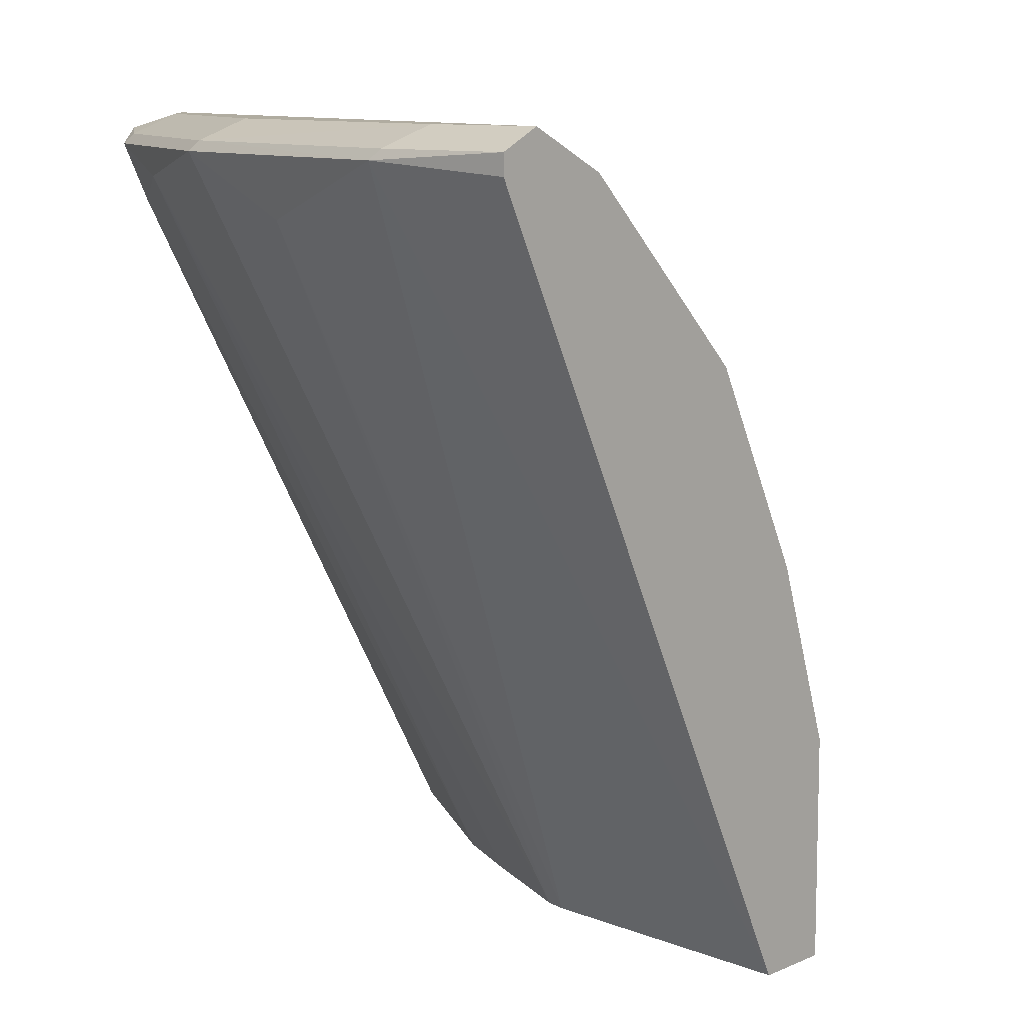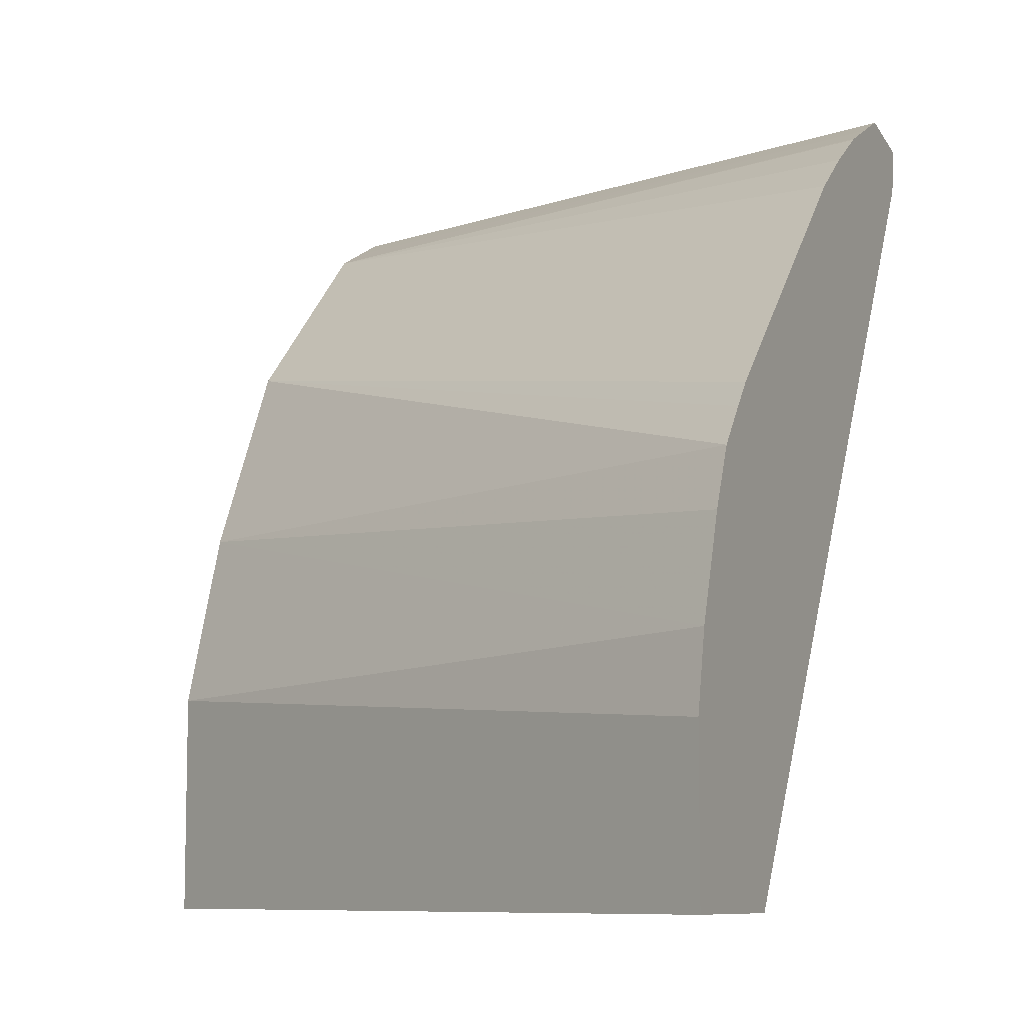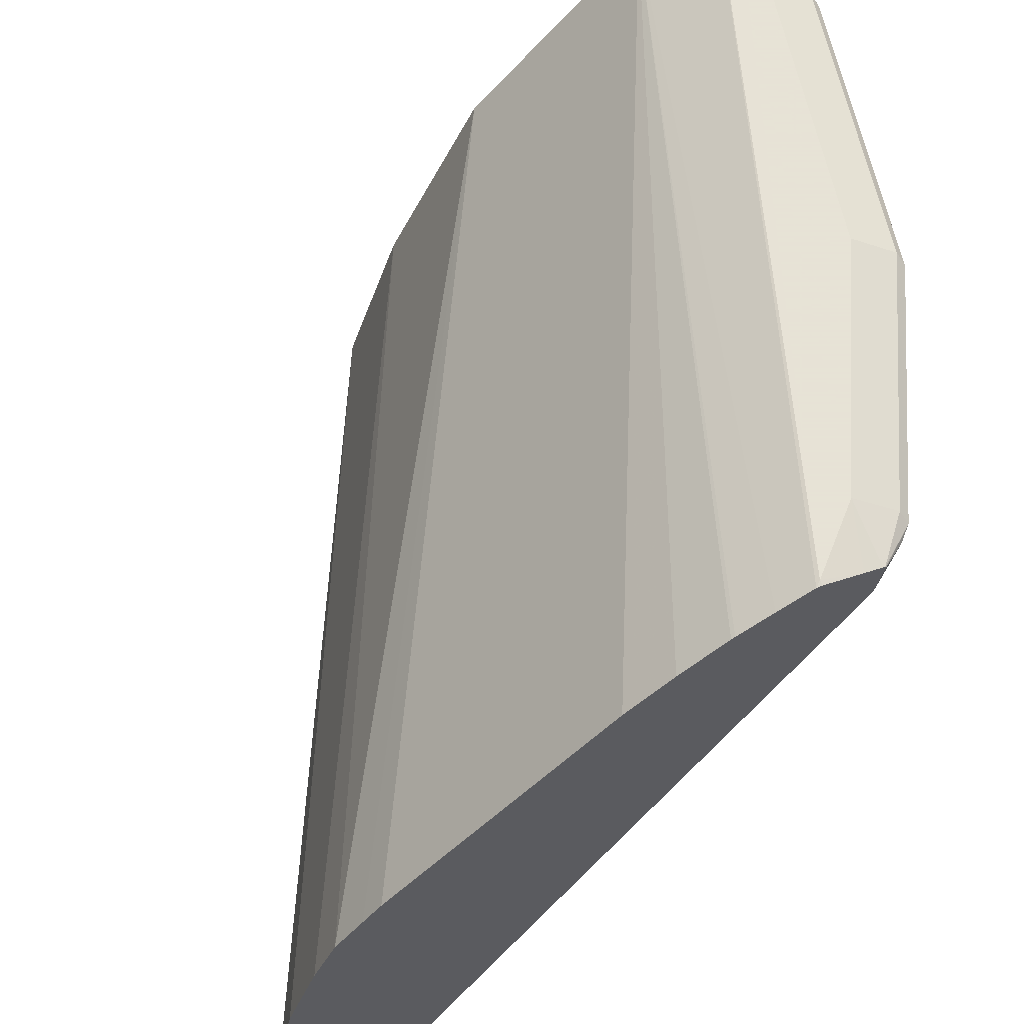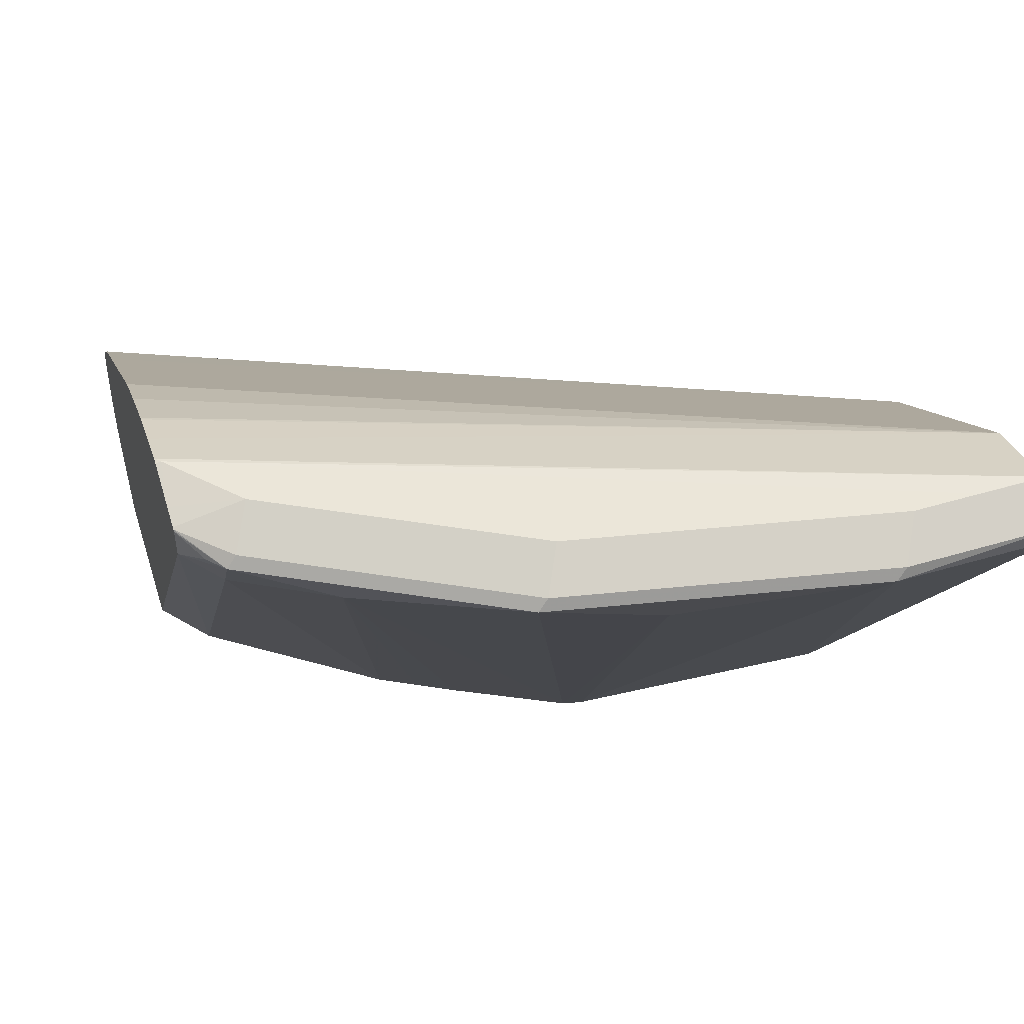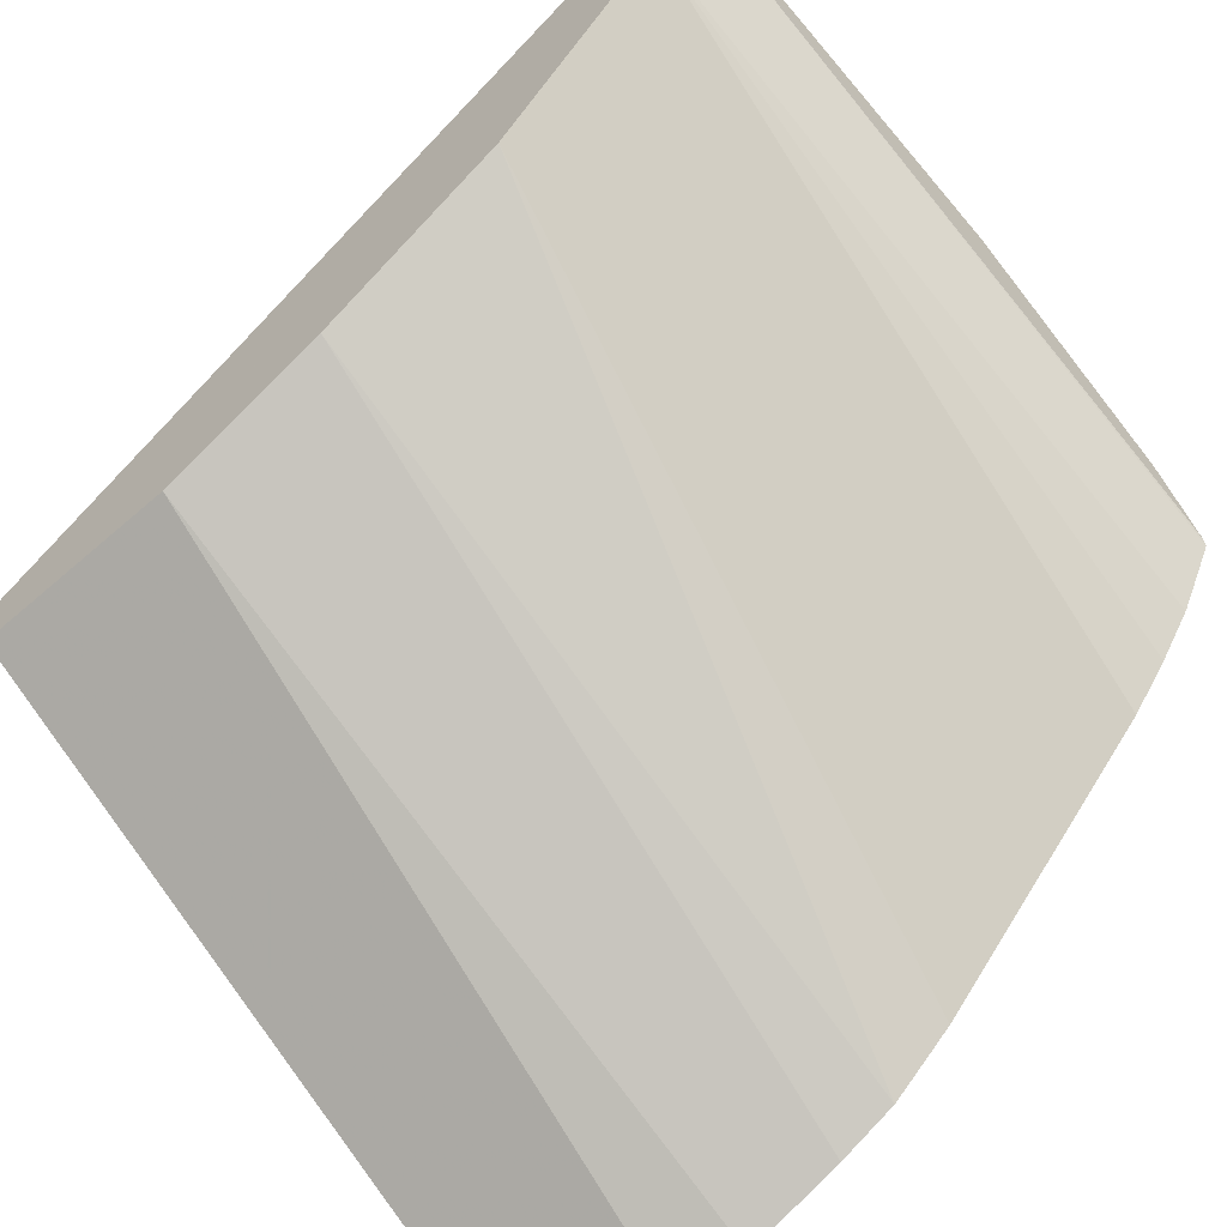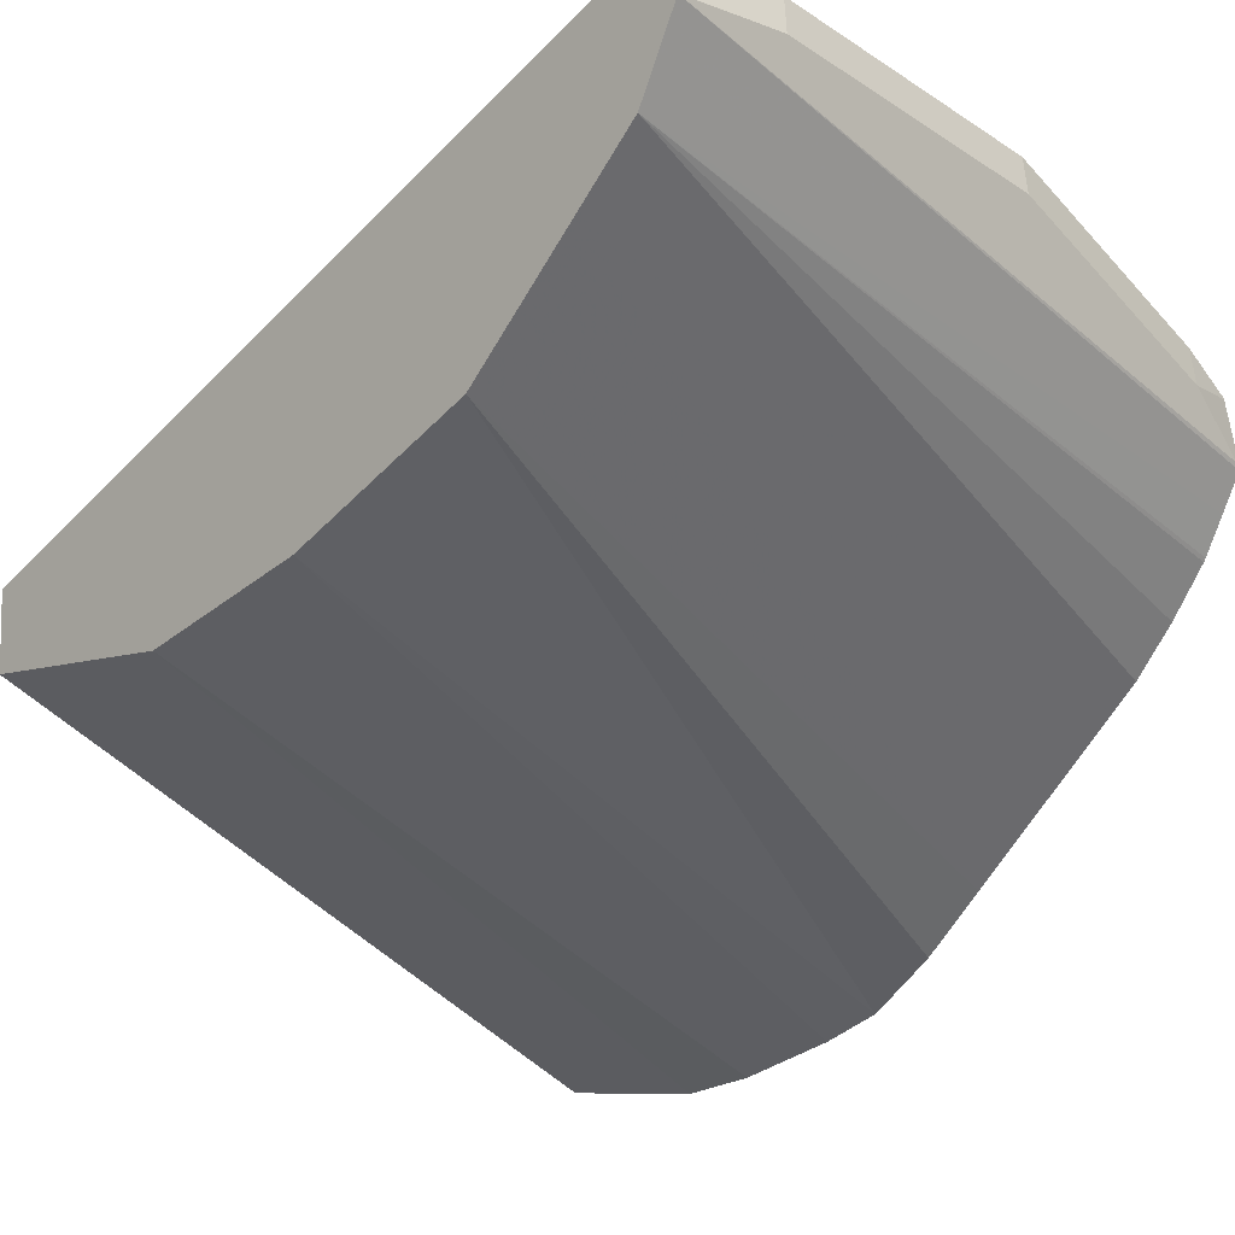
<metadata>
{"format":"obj","ext":"obj","renderer":"f3d","projection":"perspective","resolution":1024,"background":"white","views":[{"elev":9.9,"azim":42.0,"up":"+Y"},{"elev":-8.4,"azim":-155.2,"up":"+Y"},{"elev":62.8,"azim":-113.2,"up":"+Y"},{"elev":55.2,"azim":-17.2,"up":"+Y"},{"elev":-61.0,"azim":131.6,"up":"+Z"},{"elev":-8.5,"azim":134.0,"up":"+Z"}]}
</metadata>
<code>
v -0.2314 0.6186 0.169
v -0.2314 0.6186 0.2194
v -0.2314 0.6701 0.169
v -6.989e-05 0.6186 0.2872
v -0.217 0.6186 0.2361
v -0.2314 0.8615 0.3627
v -0.2314 0.6946 0.1742
v -6.989e-05 0.6892 0.2872
v -6.989e-05 0.6186 0.3117
v -0.1595 0.6186 0.2744
v -0.2202 0.852 0.3685
v -0.2202 0.8711 0.3781
v -0.225 0.8711 0.3733
v -0.2314 0.8754 0.3648
v -0.2314 0.7275 0.1852
v -6.989e-05 0.7466 0.3063
v -6.989e-05 0.8679 0.4339
v -0.04787 0.8711 0.4356
v -0.08976 0.6186 0.3063
v -0.1468 0.6186 0.2808
v -0.1914 0.8615 0.3901
v -0.1436 0.8711 0.4164
v -0.217 0.8743 0.3765
v -0.2314 0.8758 0.3644
v -0.2314 0.7467 0.1933
v -6.989e-05 0.7721 0.319
v -6.989e-05 0.8743 0.4339
v -0.04468 0.8743 0.4339
v -0.1404 0.8743 0.4148
v -0.1053 0.852 0.4164
v -0.09648 0.6186 0.3048
v -0.134 0.6186 0.2872
v -0.2106 0.8807 0.3638
v -0.2314 0.876 0.3638
v -0.2314 0.7593 0.2032
v -6.989e-05 0.8104 0.3382
v -6.989e-05 0.8806 0.4213
v -0.01916 0.8807 0.4212
v -0.03831 0.8807 0.4212
v -0.134 0.8807 0.402
v -0.2297 0.8807 0.3446
v -0.2314 0.8774 0.3577
v -0.2314 0.7674 0.2098
v -6.989e-05 0.8487 0.3765
v -0.2314 0.7866 0.2289
v -6.989e-05 0.8807 0.4211
v -0.2314 0.8803 0.3428
v -0.2314 0.8803 0.3446
v -6.989e-05 0.8679 0.3956
v -0.2314 0.844 0.2864
v -6.989e-05 0.8743 0.4084
v -0.2314 0.8744 0.3311
v -0.2314 0.8568 0.3023
v -0.2314 0.8678 0.3182
v -0.2314 0.8685 0.3194
f 20 32 21
f 21 31 22
f 21 32 31
f 22 31 30
f 23 33 24
f 24 33 34
f 19 30 31
f 25 36 26
f 25 35 36
f 23 29 33
f 18 30 19
f 12 14 13
f 18 29 22
f 18 28 29
f 18 27 28
f 17 27 18
f 16 25 26
f 15 25 16
f 12 24 14
f 12 23 24
f 12 29 23
f 27 37 38
f 12 22 29
f 18 22 30
f 27 38 39
f 44 45 50
f 28 39 29
f 49 52 51
f 12 21 22
f 49 55 52
f 49 54 55
f 49 53 54
f 49 50 53
f 47 51 52
f 46 51 47
f 44 50 49
f 41 46 47
f 41 48 42
f 27 39 28
f 41 47 48
f 37 46 38
f 36 45 44
f 36 43 45
f 35 43 36
f 33 38 41
f 33 39 38
f 33 40 39
f 33 42 34
f 33 41 42
f 29 40 33
f 29 39 40
f 38 46 41
f 11 21 12
f 9 18 19
f 10 20 21
f 1 9 19
f 1 4 9
f 1 8 4
f 1 3 8
f 1 7 3
f 1 15 7
f 1 25 15
f 1 35 25
f 1 43 35
f 1 45 43
f 1 50 45
f 1 53 50
f 1 54 53
f 1 55 54
f 1 47 52
f 1 48 47
f 1 42 48
f 1 34 42
f 1 24 34
f 1 14 24
f 1 6 14
f 1 2 6
f 10 21 11
f 1 19 31
f 1 31 32
f 1 52 55
f 1 20 10
f 9 17 18
f 1 32 20
f 7 16 8
f 7 15 16
f 6 13 14
f 6 11 12
f 5 11 6
f 5 10 11
f 4 17 9
f 4 27 17
f 4 37 27
f 6 12 13
f 4 51 46
f 1 10 5
f 4 46 37
f 2 5 6
f 3 7 8
f 1 5 2
f 4 8 16
f 4 26 36
f 4 36 44
f 4 44 49
f 4 49 51
f 4 16 26

</code>
